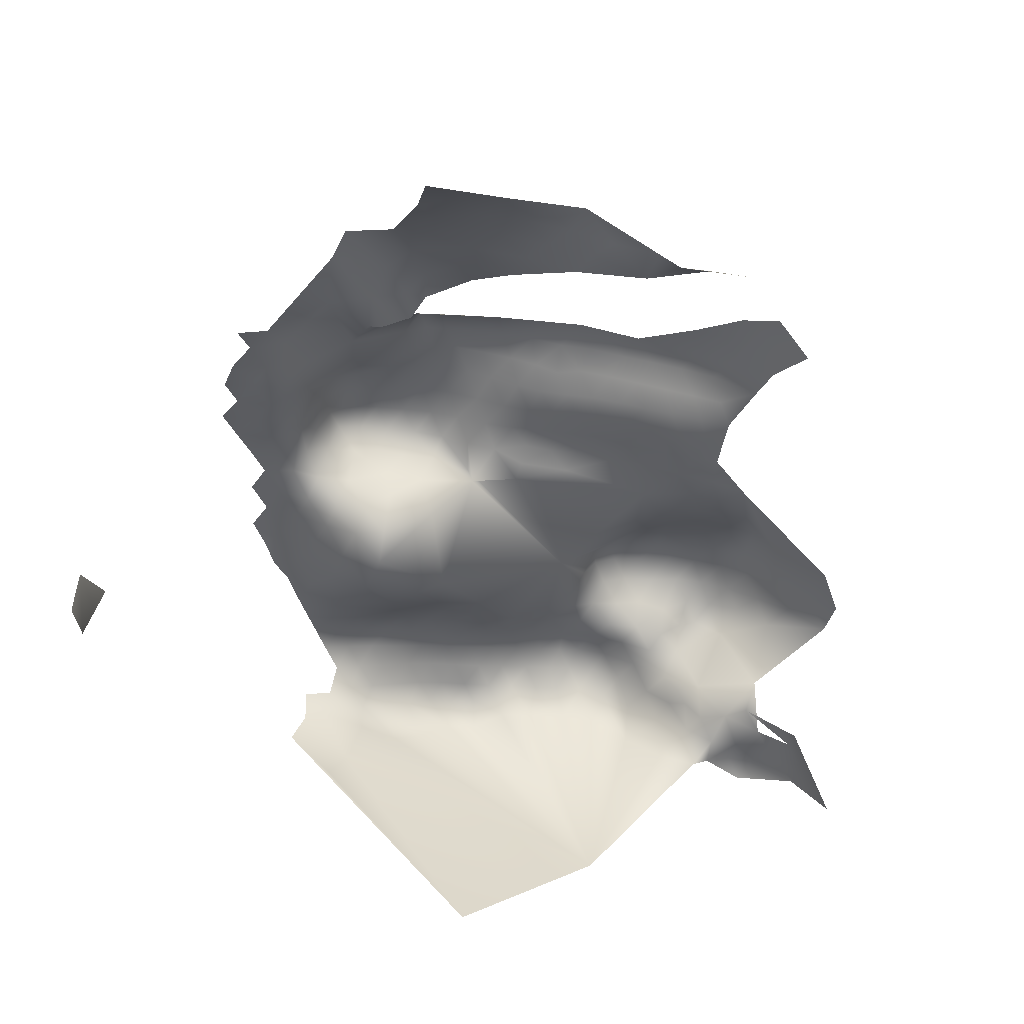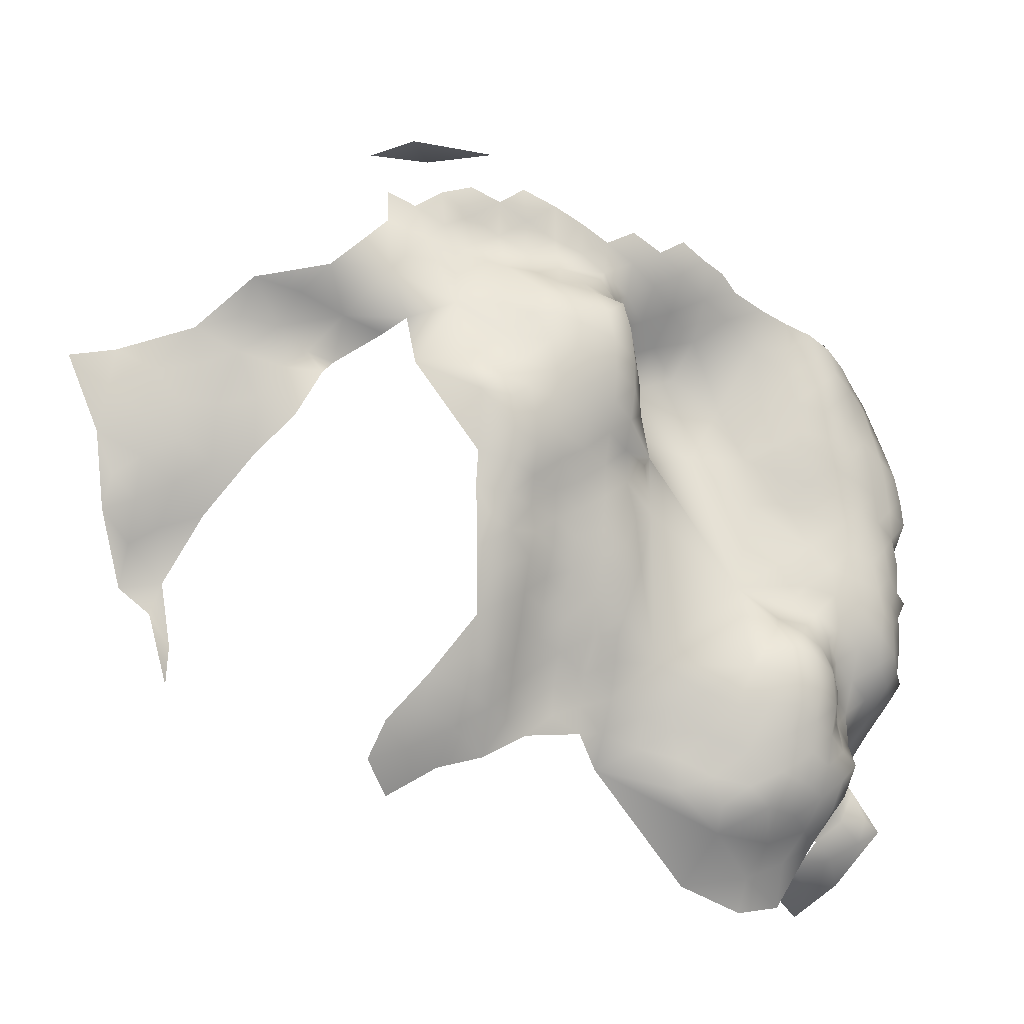
<metadata>
{"format":"obj","ext":"obj","renderer":"f3d","projection":"perspective","resolution":1024,"background":"white","views":[{"elev":-63.7,"azim":-98.3,"up":"+Z"},{"elev":-5.1,"azim":-44.2,"up":"+Y"}]}
</metadata>
<code>
v -462 218.8 329.4
v -462.4 224.3 322.8
v -462.4 228.7 322.9
v -465.4 230.4 321
v -465.6 226.7 321.2
v -468.9 229.5 319.2
v -468.9 225.2 319.9
v -465.7 223 321.4
v -459.1 226.5 324.6
v -459.3 230.5 324.1
v -459.5 222.5 324.6
v -455.9 228.5 326.4
v -456 224.2 326.5
v -452.7 226.5 328.1
v -472.4 227.5 318
v -464.4 219.7 326.2
v -449.5 224.3 329.4
v -453 222.7 328.2
v -450 220.4 329.4
v -452.5 218.9 331.1
v -449.1 216.9 330.4
v -445.9 217.9 329.5
v -445.9 222 330.6
v -446 225.9 330.8
v -442.4 219.3 331
v -442.4 223.6 332.2
v -438.9 221.1 332.7
v -439.1 225.3 333.2
v -435.8 223.3 333.8
v -442.5 214.9 328.8
v -438.7 216.4 330.6
v -438.8 212.1 327.6
v -434 213.1 330.3
v -434.7 218.4 332.8
v -430.6 216.1 333.3
v -430.4 219.6 334.5
v -432.7 221.8 334.3
v -426.4 217.6 335.6
v -442.9 210.7 326.6
v -439.5 206.8 325.3
v -434.7 208.2 327.1
v -445.9 213.8 328.6
v -472.5 223.1 320.4
v -475 229.1 315.9
v -475.6 225.3 316.7
v -448.9 212.6 331.1
v -423 216 336.9
v -420 214.6 338.5
v -457.5 220.1 328.6
v -468.7 221.6 321.6
v -420.1 211.1 339.4
v -416.9 213 339.2
v -416.9 209.6 340.5
v -420.2 207.7 340.4
v -417 206.1 341.4
v -413.8 207.5 340.4
v -413.8 210.9 339
v -420.2 204.1 341.3
v -417 202.4 342.2
v -413.9 204 341.3
v -423.3 205.2 338.8
v -423.6 201.6 339.3
v -420.3 200.3 341.8
v -423.6 198.1 340.2
v -420.2 196.5 342.6
v -417 198.6 343.3
v -417.1 194.9 343.8
v -413.9 196.7 343.7
v -413.9 200.3 342.7
v -413.9 193.1 344.3
v -410.7 194.8 343.7
v -410.8 198.3 342.9
v -417.1 191.2 344.6
v -413.8 189.5 344.8
v -410.7 191.2 344.3
v -420.3 192.7 343.1
v -417 187.7 345.4
v -420.3 189 344
v -407.7 199.3 341.4
v -410.8 201.8 341.6
v -410.8 205.2 340.2
v -407.8 203 339.6
v -410.9 208.4 338.5
v -408.2 206.2 338.2
v -408 196.2 343.1
v -407.7 192.8 343.8
v -405.2 193.2 340.4
v -423.5 194.2 340.6
v -426.7 195.8 337.9
v -426 191.7 338.8
v -423.2 190.2 341.3
v -410.7 187.6 344.7
v -413.8 185.9 345.8
v -410.8 184 345.5
v -407.4 184.9 342
v -407.9 189.5 344.5
v -410.9 180.3 345.5
v -407.9 180.7 342.2
v -413.8 182.2 346.5
v -426.5 199.3 337.6
v -405.1 188.9 341.2
v -420.3 185.4 344.9
v -417 184 346.3
v -424.5 185.9 341.8
v -411.2 211.4 336
v -408.1 206 332.6
v -417 180.3 347.1
v -413.9 178.6 346.8
v -420.2 181.8 346
v -423.1 183.1 344.2
v -423.4 179.5 345.1
v -426.6 180.7 342.8
v -426.4 177.2 344.3
v -423.5 175.3 345.7
v -426.4 173.7 346.2
v -423.6 170.9 345.3
v -420.6 173 346.6
v -420.2 177.4 346.8
v -420.7 168.5 345.5
v -417.4 170.6 347.3
v -417.4 174.6 347.7
v -417.5 166.1 345.1
v -414.1 167.8 346.2
v -414.2 171.9 347.4
v -414.1 175.5 347.3
v -411.2 173.5 346
v -411.2 169.6 345.6
v -429.5 175.5 345.3
v -429.8 177.7 342.3
v -432.8 176.3 343.2
v -432.8 174.4 347.2
v -429.6 172.6 347.6
v -426.5 170.1 346.9
v -414.2 163.6 343
v -410.7 166 343.9
v -408.2 171.2 341.6
v -420.6 164.2 344.3
v -410.9 161.6 340.2
v -407.4 165.9 339.2
v -408.1 161 334.6
v -423.7 166.6 345.2
v -408.2 175.7 342
v -432.8 171.4 349.3
v -429.6 169.3 349.4
v -426.6 203.4 335.8
v -430.3 204.3 331.3
v -434.9 197.3 330.5
v -411.1 177 345.8
v -416.9 177.4 347.8
v -411.5 214.8 334.1
v -405.2 197.4 336.6
v -429.3 197.6 334.8
v -408.8 179 345
v -426.7 166.7 347.9
v -429.8 165.1 350
v -426.3 163 347.2
v -427.2 159.4 349
v -430.4 161.5 349.8
v -430.6 157.7 349.4
v -434 159.4 349.6
v -434.1 155.4 348.8
v -430.8 153.7 348.3
v -427.3 155.8 349
v -424.1 157.7 348.6
v -423.7 153.7 346.4
v -427.8 151.9 347.5
v -424.3 160.1 346.6
v -433.7 163.2 350
v -437.6 157 347.6
v -437.3 161.5 348.2
v -441 159.7 345.1
v -440.9 155.3 345.2
v -444.1 156.5 342
v -443.2 152.7 342.6
v -447.3 154.9 339
v -441.8 149.3 340.7
v -438.2 152.6 345.9
v -444.5 161.6 341.7
v -447.1 158.5 339.1
v -447.9 162 338.5
v -450.9 159.8 335.9
v -423.6 208.9 337.7
v -444.2 206.8 325.8
v -446.4 209.8 327.6
v -434.2 151.5 346.9
v -431 149.5 345.7
v -409.3 216.1 325.3
v -409.7 214.5 330.3
v -452.2 215.9 333.4
v -427.6 147.6 344
v -442.1 165.2 344.3
v -455.8 218 331.5
v -454.3 214.9 336.7
v -457.3 216.4 334.5
v -457.5 213.6 337
v -460.9 214.9 334.8
v -460.8 211.5 336.6
v -457.4 210 338.2
v -461 207.9 337.7
v -457.5 206.2 338.5
v -454.2 208 338.5
v -454.3 211.7 337.9
v -454.2 204.2 338.6
v -457.7 202.3 338.4
v -454.3 200.3 337.9
v -457.8 198.5 337.7
v -454.2 196.6 337
v -450 196 337
v -451.3 201.2 336.8
v -457.7 194.5 336.8
v -453.9 192.7 336.9
v -449.1 195.2 335.4
v -451.8 209 336.3
v -461.3 196.2 336.9
v -461.2 192.4 335.9
v -457.7 190.6 336.8
v -465 194.8 336.4
v -464.8 191 335.3
v -468.7 192.6 335.4
v -468.5 189 334.8
v -464.6 187.7 334.9
v -467.7 185.9 334.7
v -464.7 184.1 334.6
v -461.3 185.7 335.1
v -461.4 181.7 334.8
v -458.1 183.2 336.4
v -468.7 196.3 336.1
v -472.1 194 335.4
v -472.1 198.2 335.3
v -471.8 202 335
v -475.4 195.3 332.9
v -468.9 199.9 336
v -469 203.3 335.2
v -465.5 198.1 336.6
v -465.5 201.8 336.5
v -475.7 191.4 332.7
v -472.2 190 335
v -465.4 205.5 336.2
v -469.1 206.6 333.6
v -472.4 204.8 333.4
v -474.8 187.8 334
v -471.9 185.9 334.7
v -474.8 202.8 332.7
v -472.9 207.6 329.7
v -475.2 205.8 331
v -465.2 209.4 335
v -469.1 210.2 331
v -477.8 206.5 324.3
v -461.5 200.2 337.5
v -475.9 183.8 333.2
v -472.1 181.8 334.3
v -474.5 180 333.6
v -475.3 175.8 332.5
v -471.8 177.4 333.8
v -475 171.3 331.8
v -471.8 173.4 333.1
v -471.8 169.3 332.2
v -468.6 170.8 331.9
v -468.6 174.7 332.9
v -468.6 178.6 333.7
v -465.1 173.1 332.6
v -465.1 176.8 333.2
v -465.1 169.3 331.7
v -461.6 171.6 332.7
v -461.6 175.6 333.7
v -461.7 167.5 331.8
v -468.5 167.1 331.2
v -465.1 165.4 330.9
v -457.9 173.7 335.3
v -458.2 168.9 333.7
v -465.1 180.5 333.9
v -468.5 182.8 334.5
v -462 178.7 334
v -461.7 163.9 331.5
v -458.3 165.1 332.9
v -468.4 163.3 330.3
v -471.7 164.8 330.9
v -455 170.5 335.7
v -455.2 173.8 336.4
v -454.8 165.9 334.8
v -454.9 161.8 333.6
v -451.2 163.8 336.5
v -449.7 170.3 337.6
v -447.6 165.1 338.8
v -458.4 178.6 335.7
v -465.1 161.5 330.3
v -461.4 204.2 337.7
v -475.4 167.1 330.3
v -479.1 164.7 327.3
v -475.4 162.5 328.5
v -475.4 157.7 325.6
v -471 158.9 328.9
v -454.6 184.8 337.4
v -454.8 180.9 337.3
v -454.5 176 337
v -451.9 182.1 337.3
v -458 186.6 336.6
v -455 188.2 337.1
v -444.7 167 341.5
v -446.2 200.4 329
v -479.8 159.9 324.8
v -482.8 163.4 324.9
v -465.9 213 332.4
v -468 214.1 329.2
v -472.2 214.4 325.4
v -451.6 212.3 335.1
v -435.6 175 345.5
v -435.7 172.4 347.9
v -439.7 170 345
v -436.1 168.9 348.9
v -439.2 165.5 347
v -436.1 165.2 349.4
v -433 167.3 350.2
v -476.4 212.5 321
v -449.7 189 336.9
v -460.5 217.5 331.7
v -482.3 212.6 316.2
v -486.2 218.2 318.2
v -492.5 216.8 311.4
v -478.9 218.1 320.8
v -481.4 207.2 313.3
v -488.6 211.1 311.5
v -487.7 215.1 314.4
v -492.4 212.2 308.8
v -492.4 208 308.3
v -488.2 206.3 311.3
v -484.9 208.3 312.5
v -496.1 211 304.4
v -495.9 206.3 304.9
v -499.5 205.9 301.1
v -497.7 202.4 303.3
v -494.3 201.5 306.6
v -500.9 200.3 300.6
v -503.7 203.8 297.4
v -504.6 198.2 296.5
v -500.8 195.2 300.5
v -497.4 197.4 303.8
v -503.4 193 297.9
v -500.9 190 299.4
v -497.5 192 302.6
v -497.8 186.7 300.1
v -494 188.1 303.9
v -494.3 194.4 305.8
v -490.5 195.5 309.3
v -506.1 207.9 292.4
v -502.1 208.5 296.8
v -490.7 202.3 309.8
v -487.6 200.2 313.4
v -504.4 188.7 297.5
v -500.5 184.7 297.5
v -500.6 179.4 295.7
v -496.3 180 298.7
v -498.2 176.2 298.8
v -497.3 172.2 301.7
v -420.9 160.1 344.9
v -416.9 159.6 339.8
v -463.9 216.2 332
v -484.1 158.8 323.1
v -480 154.3 321.7
v -497.4 167.6 301.2
v -452.3 188.5 336.8
v -458.3 161.7 332.8
v -479.2 168.9 328.4
v -435.3 148 343.4
v -431.4 145.3 342.4
v -423.1 212.6 337.4
v -409.7 211.7 332.1
v -407.7 207.7 324
v -407 207.3 317
v -456.3 246.4 280.5
v -449.7 244 292.6
v -449.7 243.5 283.4
v -435.5 143.6 339.9
v -434.9 139.1 338.1
v -430.1 139.6 340.4
v -429.4 191.4 336.1
v -461.2 188.8 335.5
v -451.3 205.5 336.6
v -449.5 202.7 332.8
v -407.9 210.1 319.4
v -426.8 212.3 334.5
v -448.1 206.7 329.6
v -424.8 236.4 311.3
v -441.8 142.6 334.6
v -405.6 200.9 334.4
v -423.2 162.9 345.1
v -408.8 168.2 344.2
v -454.6 157.3 331.8
v -449.6 207.6 333.3
v -436.1 180.3 339.1
v -463.6 213 334.8
v -484.1 205.7 314.3
v -477.7 210.7 318.2
v -417.5 161.6 342
v -418.1 156.6 339.7
v -411.8 157.4 337.5
v -415.9 152.4 335.6
v -408.1 156 333.5
v -411.5 153.7 335.1
v -414.4 155.8 336.9
v -414.2 160.3 340.2
v -411.1 149.8 335.8
v -414.6 147.3 334.4
v -418 149.7 334.5
v -419 143.3 327.2
v -411.3 144.9 334.1
v -415.1 143.1 330.9
v -411.9 140.9 330.5
v -408 141.1 332.3
v -408 146.9 336.4
v -407.7 150.2 337.2
v -407.9 153.7 335.3
v -404.5 148.3 337
v -420.8 148.6 338
v -408.3 136.5 325.3
v -415.3 158.2 338.9
v -444.5 242.1 294
v -443.6 242.6 288.6
v -443 241.7 301.2
v -402.3 171.4 312.1
v -403.4 189.6 294.7
f 356 395 416
f 66 68 69
f 94 98 95
f 234 232 227
f 71 70 75
f 86 71 75
f 72 71 85
f 108 107 149
f 94 95 92
f 73 74 70
f 50 7 43
f 53 55 56
f 77 93 74
f 77 74 73
f 229 227 232
f 72 69 68
f 71 72 68
f 71 68 70
f 93 92 74
f 93 94 92
f 51 53 52
f 75 70 74
f 53 56 57
f 96 86 75
f 224 377 221
f 60 56 55
f 60 55 59
f 148 108 125
f 135 387 127
f 84 83 81
f 84 81 82
f 70 67 73
f 68 67 70
f 79 80 72
f 58 59 55
f 149 121 125
f 149 125 108
f 80 69 72
f 97 153 98
f 86 85 71
f 86 87 85
f 54 53 51
f 54 55 53
f 79 72 85
f 66 67 68
f 201 202 198
f 97 108 148
f 103 93 77
f 80 82 81
f 80 79 82
f 356 416 401
f 83 57 56
f 92 75 74
f 58 55 54
f 103 107 99
f 108 99 107
f 128 132 115
f 240 230 233
f 240 233 239
f 235 232 234
f 52 53 57
f 156 167 386
f 198 199 200
f 92 95 96
f 92 96 75
f 307 308 131
f 230 232 233
f 197 196 391
f 126 148 125
f 126 125 124
f 48 51 52
f 78 77 73
f 143 131 308
f 137 141 386
f 65 67 66
f 143 132 131
f 201 198 200
f 201 200 203
f 223 224 221
f 97 99 108
f 148 153 97
f 148 142 153
f 56 81 83
f 56 60 81
f 101 87 86
f 101 86 96
f 315 212 211
f 235 233 232
f 386 355 137
f 142 148 126
f 142 126 136
f 157 159 163
f 132 143 144
f 133 115 132
f 228 227 229
f 161 159 160
f 204 203 200
f 377 224 297
f 63 59 58
f 222 223 221
f 93 99 94
f 93 103 99
f 205 204 206
f 109 107 103
f 120 121 117
f 116 141 119
f 76 67 65
f 102 77 78
f 76 78 73
f 76 73 67
f 102 109 103
f 102 103 77
f 110 102 104
f 321 327 392
f 202 195 198
f 97 98 94
f 97 94 99
f 80 81 60
f 212 208 207
f 212 207 211
f 193 195 202
f 312 313 310
f 158 168 160
f 276 267 277
f 162 159 161
f 118 121 149
f 27 29 28
f 273 262 265
f 273 271 262
f 219 227 228
f 197 199 198
f 197 198 195
f 297 226 293
f 297 293 298
f 316 357 196
f 63 65 66
f 245 243 240
f 111 110 112
f 225 271 273
f 157 163 164
f 276 286 268
f 276 268 267
f 207 210 211
f 128 131 132
f 27 28 26
f 410 413 411
f 416 400 396
f 229 232 230
f 205 203 204
f 217 234 227
f 401 394 356
f 401 134 394
f 151 82 79
f 286 274 268
f 158 160 159
f 110 111 109
f 110 109 102
f 158 159 157
f 66 69 59
f 66 59 63
f 293 294 296
f 18 17 14
f 18 19 17
f 9 10 3
f 255 257 256
f 225 223 271
f 127 387 136
f 127 136 126
f 105 57 83
f 266 268 274
f 162 163 159
f 264 261 263
f 264 263 266
f 216 211 210
f 241 242 237
f 259 261 262
f 259 262 260
f 113 115 114
f 113 128 115
f 237 220 219
f 391 357 303
f 391 196 357
f 223 272 271
f 223 222 272
f 256 254 253
f 256 253 255
f 268 266 263
f 271 260 262
f 22 19 21
f 275 274 362
f 157 164 167
f 220 222 221
f 180 284 282
f 196 195 194
f 196 197 195
f 112 113 111
f 168 313 312
f 5 8 2
f 218 220 221
f 218 219 220
f 177 169 172
f 249 214 206
f 250 252 251
f 22 23 19
f 265 262 261
f 265 261 264
f 267 263 258
f 267 268 263
f 238 233 235
f 60 59 69
f 60 69 80
f 117 121 118
f 117 118 114
f 243 230 240
f 398 399 412
f 44 45 15
f 207 205 206
f 285 225 273
f 34 36 37
f 237 219 228
f 111 113 114
f 111 114 118
f 226 297 224
f 210 206 214
f 210 207 206
f 143 308 310
f 170 168 312
f 156 157 167
f 167 355 386
f 205 208 209
f 205 207 208
f 64 65 63
f 322 326 327
f 106 367 105
f 23 24 17
f 23 17 19
f 133 132 144
f 127 124 123
f 127 126 124
f 35 36 34
f 135 139 387
f 121 124 125
f 121 120 124
f 13 18 14
f 13 14 12
f 252 253 254
f 287 200 199
f 238 239 233
f 287 204 200
f 129 128 113
f 25 23 22
f 204 249 206
f 204 287 249
f 13 12 9
f 378 213 201
f 378 201 203
f 118 109 111
f 275 270 266
f 275 266 274
f 224 223 225
f 224 225 226
f 257 267 258
f 395 400 416
f 377 215 218
f 377 218 221
f 215 216 210
f 215 210 214
f 367 188 150
f 367 150 105
f 3 4 5
f 166 163 162
f 7 15 43
f 7 6 15
f 100 89 64
f 100 64 62
f 236 241 237
f 7 50 8
f 7 8 5
f 89 88 64
f 385 82 151
f 62 64 63
f 170 160 168
f 165 163 166
f 165 164 163
f 20 21 19
f 385 84 82
f 316 196 194
f 143 313 144
f 143 310 313
f 382 389 379
f 90 88 89
f 90 91 88
f 118 149 107
f 118 107 109
f 284 283 282
f 264 266 270
f 283 278 280
f 394 137 355
f 377 216 215
f 306 189 193
f 306 193 202
f 254 259 260
f 254 256 259
f 25 27 26
f 25 26 23
f 189 21 20
f 189 46 21
f 2 3 5
f 2 9 3
f 260 271 272
f 401 416 396
f 119 141 137
f 119 137 122
f 254 251 252
f 250 242 241
f 250 251 242
f 282 283 280
f 182 51 366
f 246 239 238
f 11 9 2
f 30 42 39
f 30 39 32
f 30 22 42
f 116 115 133
f 366 48 47
f 366 51 48
f 26 24 23
f 123 124 120
f 88 65 64
f 88 76 65
f 258 263 261
f 258 261 259
f 152 89 100
f 270 275 280
f 270 280 278
f 209 203 205
f 209 378 203
f 406 402 403
f 285 295 294
f 135 127 123
f 119 117 116
f 119 120 117
f 297 298 216
f 297 216 377
f 389 213 378
f 179 175 173
f 213 306 202
f 213 202 201
f 155 144 313
f 242 220 237
f 242 222 220
f 361 315 211
f 277 267 257
f 155 168 158
f 155 313 168
f 129 113 112
f 116 117 114
f 116 114 115
f 194 195 193
f 182 54 51
f 184 39 42
f 242 251 272
f 242 272 222
f 309 310 308
f 5 6 7
f 5 4 6
f 11 13 9
f 290 277 288
f 138 401 396
f 138 396 140
f 410 411 402
f 410 402 406
f 42 21 46
f 42 22 21
f 154 133 144
f 154 144 155
f 256 258 259
f 256 257 258
f 226 294 293
f 130 128 129
f 156 386 141
f 156 141 154
f 61 54 182
f 61 58 54
f 174 173 175
f 138 134 401
f 399 400 397
f 265 285 273
f 265 269 285
f 169 161 160
f 169 160 170
f 171 172 169
f 226 225 285
f 226 285 294
f 185 162 161
f 339 338 349
f 186 162 185
f 186 166 162
f 46 189 306
f 49 1 316
f 269 279 295
f 269 295 285
f 12 10 9
f 91 76 88
f 91 78 76
f 381 366 47
f 381 47 38
f 288 277 257
f 288 257 255
f 249 235 234
f 340 343 337
f 234 217 214
f 234 214 249
f 215 217 218
f 215 214 217
f 30 31 25
f 30 25 22
f 325 322 324
f 1 357 316
f 302 358 301
f 287 235 249
f 287 238 235
f 269 265 264
f 396 400 399
f 62 58 61
f 62 63 58
f 104 102 78
f 104 78 91
f 192 189 20
f 311 170 312
f 231 228 229
f 269 278 279
f 145 100 62
f 145 62 61
f 325 326 322
f 122 120 119
f 122 123 120
f 171 169 170
f 133 141 116
f 133 154 141
f 32 31 30
f 32 33 31
f 112 110 104
f 217 227 219
f 217 219 218
f 180 282 181
f 351 353 352
f 311 310 309
f 311 312 310
f 244 245 240
f 331 332 329
f 171 173 172
f 171 178 173
f 183 39 184
f 373 365 364
f 402 412 399
f 402 411 412
f 33 34 31
f 251 260 272
f 251 254 260
f 337 336 340
f 281 275 362
f 281 280 275
f 45 43 15
f 339 336 338
f 339 340 336
f 181 179 180
f 247 303 304
f 303 246 391
f 31 27 25
f 392 327 326
f 361 298 293
f 246 197 391
f 191 311 309
f 178 179 173
f 178 180 179
f 330 331 329
f 269 264 270
f 269 270 278
f 34 27 31
f 394 395 356
f 247 239 246
f 247 246 303
f 41 33 32
f 156 154 155
f 289 288 363
f 289 290 288
f 365 190 186
f 174 172 173
f 395 397 400
f 35 34 33
f 298 361 211
f 298 211 216
f 35 38 36
f 35 381 38
f 199 197 246
f 134 135 123
f 134 123 122
f 368 188 367
f 396 398 140
f 396 399 398
f 190 166 186
f 390 130 129
f 130 307 131
f 130 131 128
f 407 406 403
f 34 37 29
f 34 29 27
f 177 185 161
f 177 161 169
f 49 18 13
f 236 228 231
f 236 237 228
f 156 158 157
f 156 155 158
f 49 13 11
f 388 281 362
f 364 365 186
f 364 186 185
f 40 41 32
f 199 238 287
f 199 246 238
f 106 105 83
f 106 83 84
f 328 329 325
f 328 325 324
f 40 39 183
f 40 32 39
f 394 134 122
f 394 122 137
f 244 239 247
f 244 240 239
f 333 337 331
f 333 336 337
f 376 90 89
f 376 89 152
f 192 49 316
f 192 316 194
f 46 184 42
f 334 335 333
f 363 288 255
f 379 389 378
f 379 378 209
f 281 181 282
f 281 282 280
f 291 292 290
f 182 366 381
f 315 208 212
f 402 399 397
f 342 343 340
f 403 397 404
f 403 402 397
f 189 194 193
f 189 192 194
f 350 341 339
f 350 339 349
f 359 301 358
f 332 331 337
f 11 2 16
f 373 374 375
f 373 375 365
f 408 409 406
f 408 406 407
f 138 135 134
f 138 139 135
f 49 192 20
f 333 331 330
f 164 355 167
f 385 106 84
f 79 85 87
f 335 338 336
f 335 336 333
f 8 16 2
f 301 289 302
f 101 96 95
f 382 184 46
f 413 412 411
f 292 286 276
f 292 276 277
f 292 277 290
f 191 178 171
f 341 340 339
f 341 342 340
f 142 98 153
f 330 329 328
f 361 293 296
f 295 296 294
f 334 346 345
f 152 100 145
f 306 213 389
f 178 284 180
f 350 352 341
f 350 351 352
f 348 347 344
f 364 185 177
f 348 326 347
f 348 392 326
f 243 229 230
f 291 301 359
f 325 347 326
f 371 417 418
f 46 306 389
f 46 389 382
f 332 347 325
f 332 325 329
f 176 364 177
f 414 404 397
f 178 191 299
f 178 299 284
f 278 295 279
f 309 299 191
f 393 317 321
f 309 308 307
f 317 327 321
f 304 303 357
f 139 136 387
f 369 380 368
f 357 1 16
f 319 324 322
f 319 322 323
f 311 191 171
f 311 171 170
f 334 330 346
f 334 333 330
f 314 317 393
f 414 403 404
f 305 247 304
f 286 362 274
f 145 61 182
f 301 291 290
f 301 290 289
f 409 410 406
f 368 367 106
f 177 172 174
f 177 174 176
f 363 302 289
f 318 323 317
f 236 250 241
f 146 152 145
f 146 147 152
f 395 394 355
f 151 79 87
f 390 307 130
f 382 183 184
f 187 188 368
f 187 368 380
f 140 139 138
f 248 245 244
f 16 8 50
f 253 252 250
f 181 175 179
f 372 371 418
f 231 229 243
f 90 104 91
f 344 347 332
f 190 165 166
f 299 283 284
f 373 364 176
f 320 318 317
f 320 317 314
f 304 357 16
f 352 353 354
f 343 332 337
f 343 344 332
f 415 409 408
f 147 376 152
f 384 374 373
f 49 19 18
f 49 20 19
f 317 322 327
f 317 323 322
f 176 174 175
f 414 397 395
f 375 190 365
f 353 360 354
f 363 255 253
f 405 408 407
f 300 382 379
f 379 209 212
f 379 212 300
f 409 413 410
f 318 319 323
f 248 305 314
f 384 373 176
f 335 349 338
f 248 243 245
f 33 381 35
f 405 407 404
f 319 328 324
f 342 344 343
f 342 341 352
f 346 330 328
f 390 129 112
f 351 350 349
f 320 43 45
f 320 314 305
f 335 334 345
f 145 182 381
f 390 309 307
f 146 145 381
f 414 165 190
f 305 50 43
f 305 43 320
f 146 33 41
f 146 381 33
f 371 419 417
f 419 418 417
f 147 146 41
f 415 408 405
f 318 320 45
f 414 190 375
f 248 231 243
f 388 176 175
f 388 384 176
f 420 140 398
f 420 139 140
f 420 136 139
f 420 142 136
f 420 98 142
f 420 95 98
f 421 380 369
f 421 369 368
f 420 151 87
f 420 385 151
f 420 421 368
f 420 106 385
f 420 368 106
f 421 187 380
f 420 101 95
f 101 420 87
f 305 244 247
f 305 248 244
f 388 181 281
f 181 388 175
f 208 212 209
f 296 315 361
f 283 295 278
f 376 104 90
f 300 183 382
f 104 390 112
f 309 283 299
f 300 40 183
f 283 296 295
f 40 147 41
f 376 390 104
f 300 147 40
f 212 147 300
f 390 283 309
f 147 390 376
f 283 315 296
f 390 315 283
f 390 208 315
f 212 390 147
f 208 390 212
f 165 355 164
f 165 395 355
f 165 414 395
f 49 16 1
f 49 11 16
f 16 305 304
f 16 50 305

</code>
